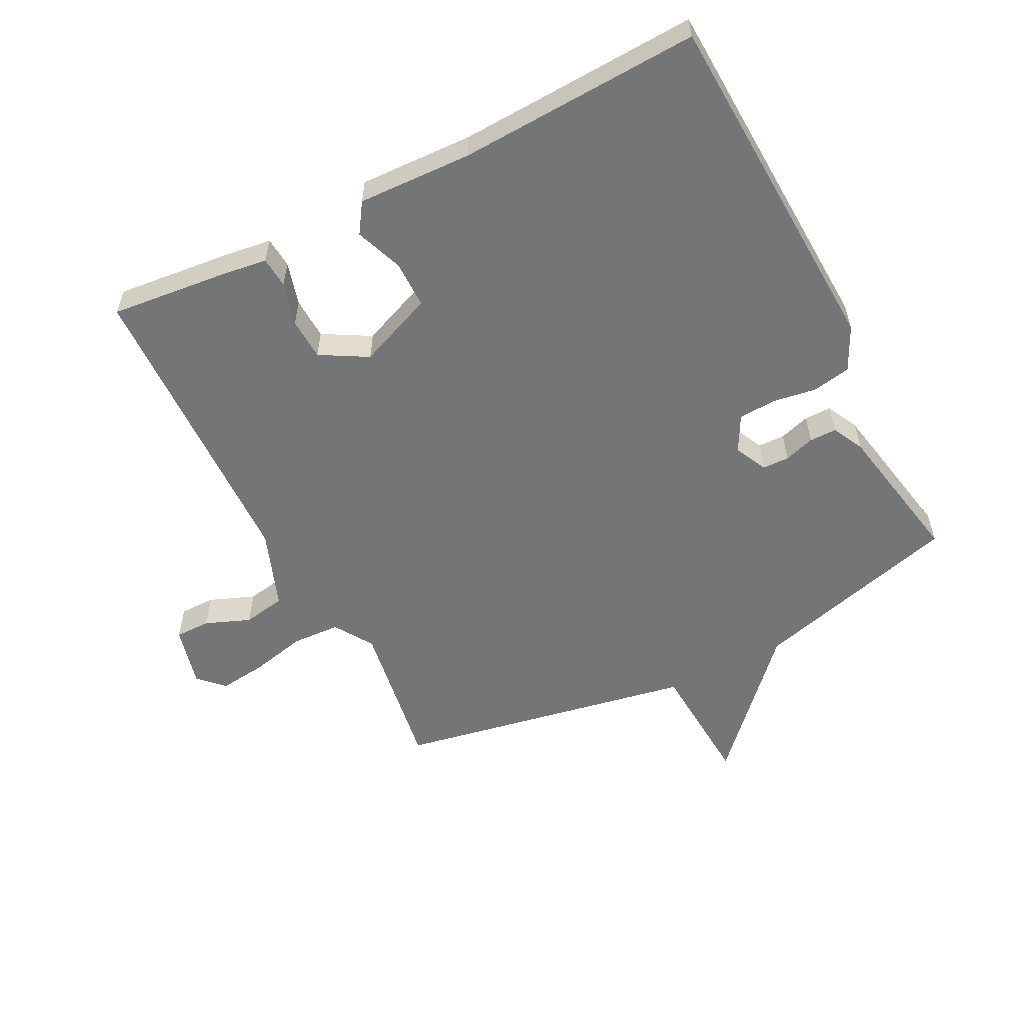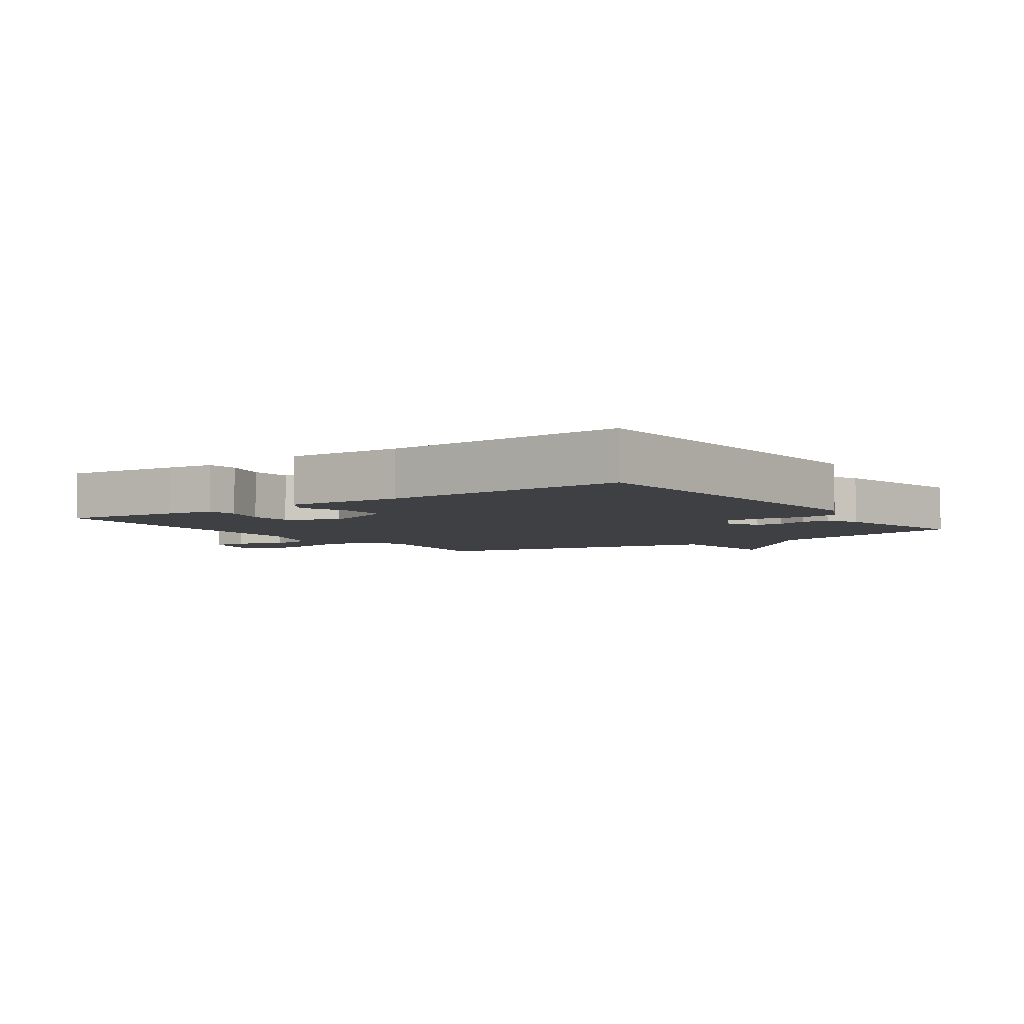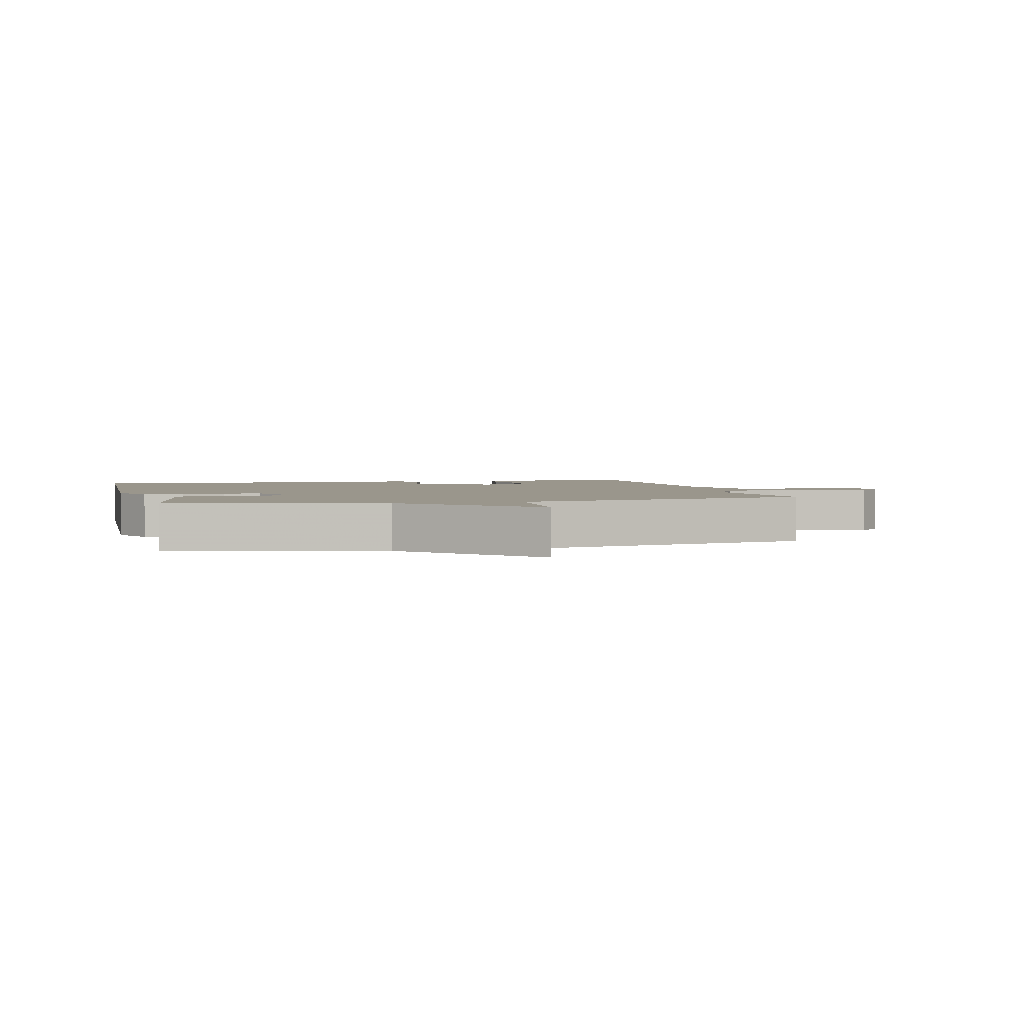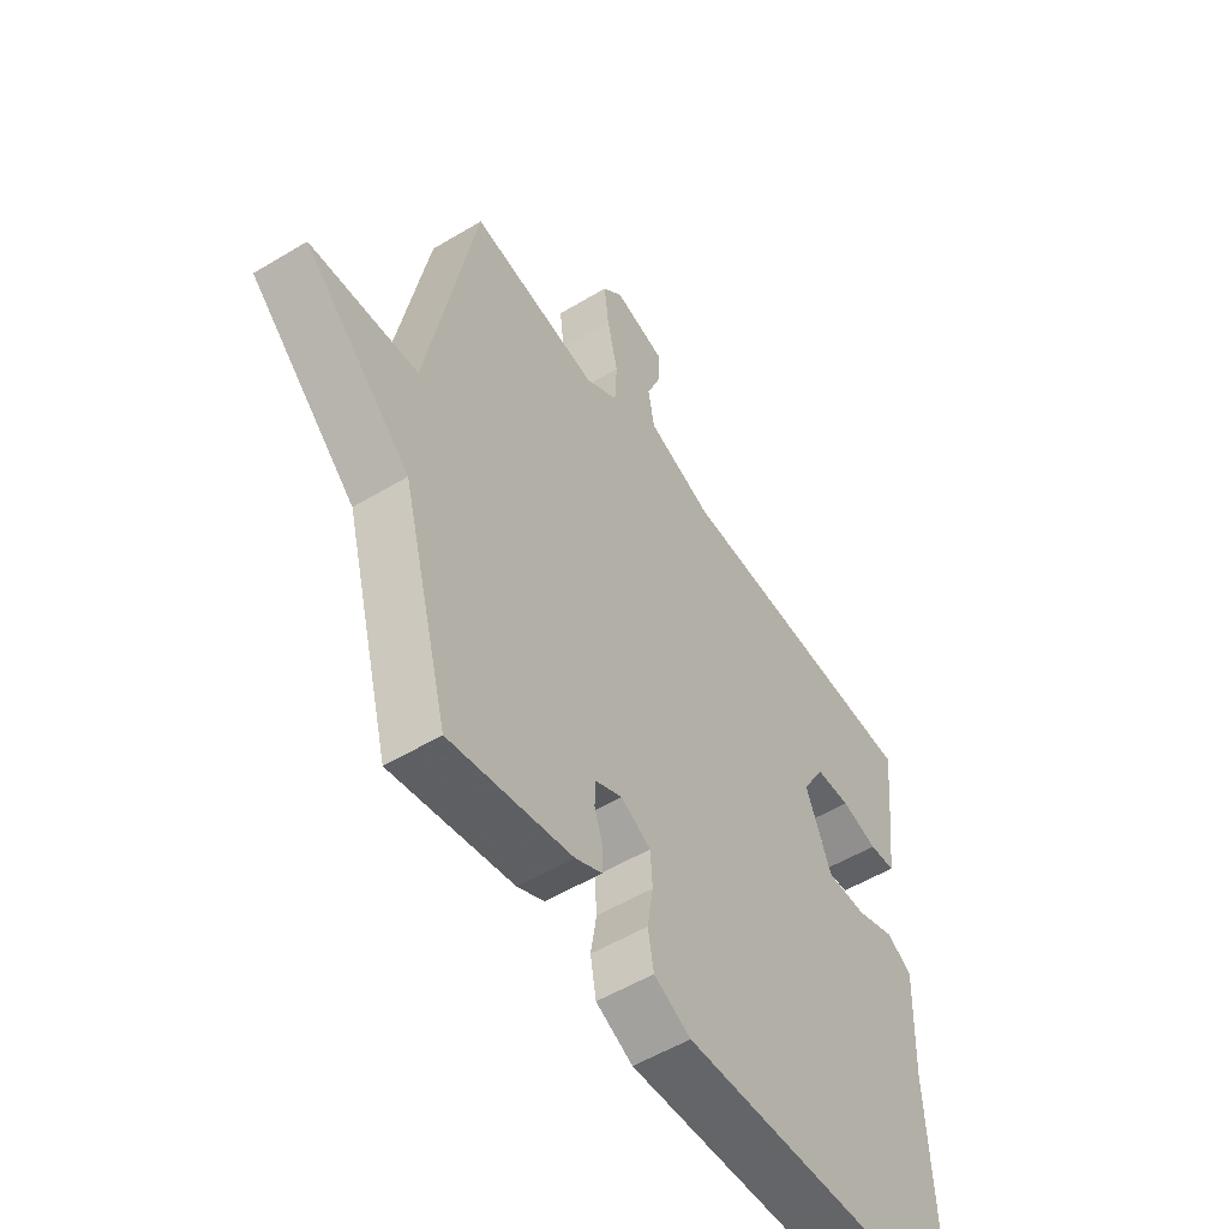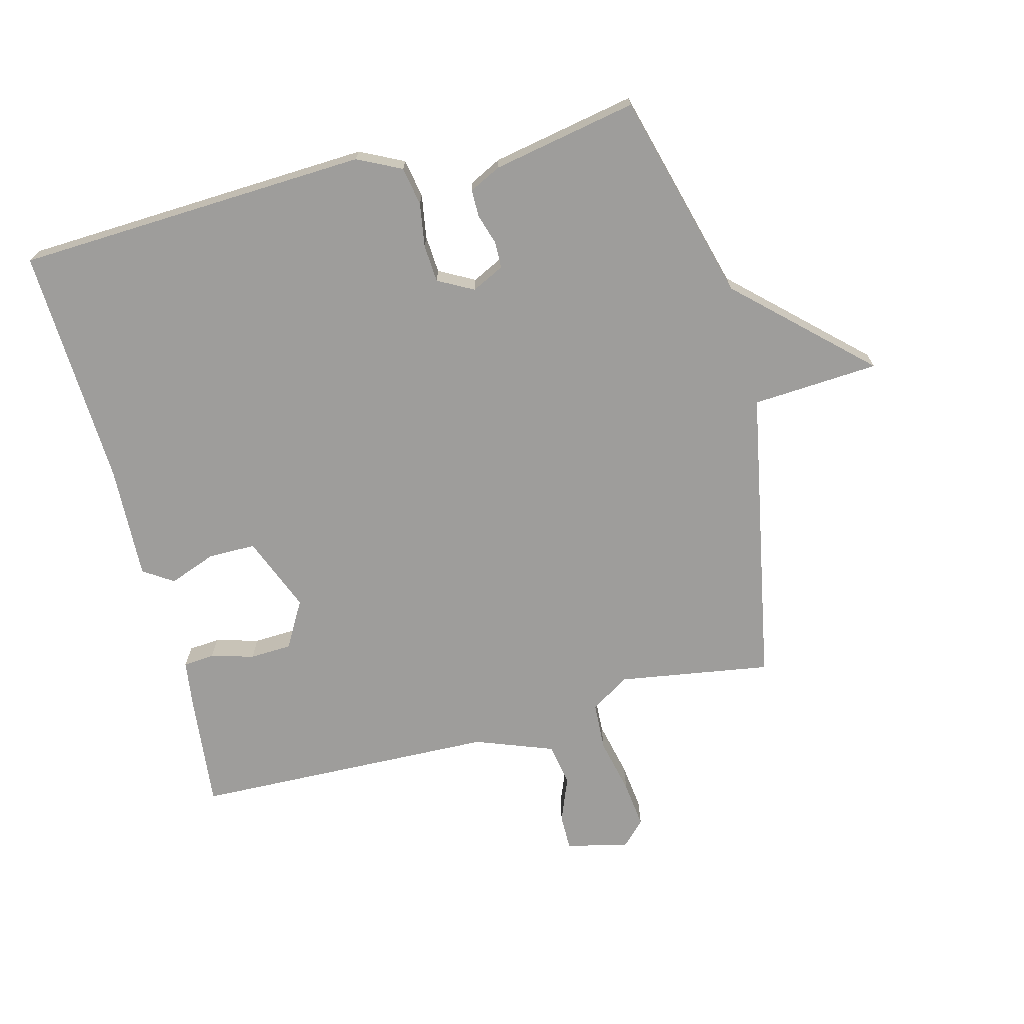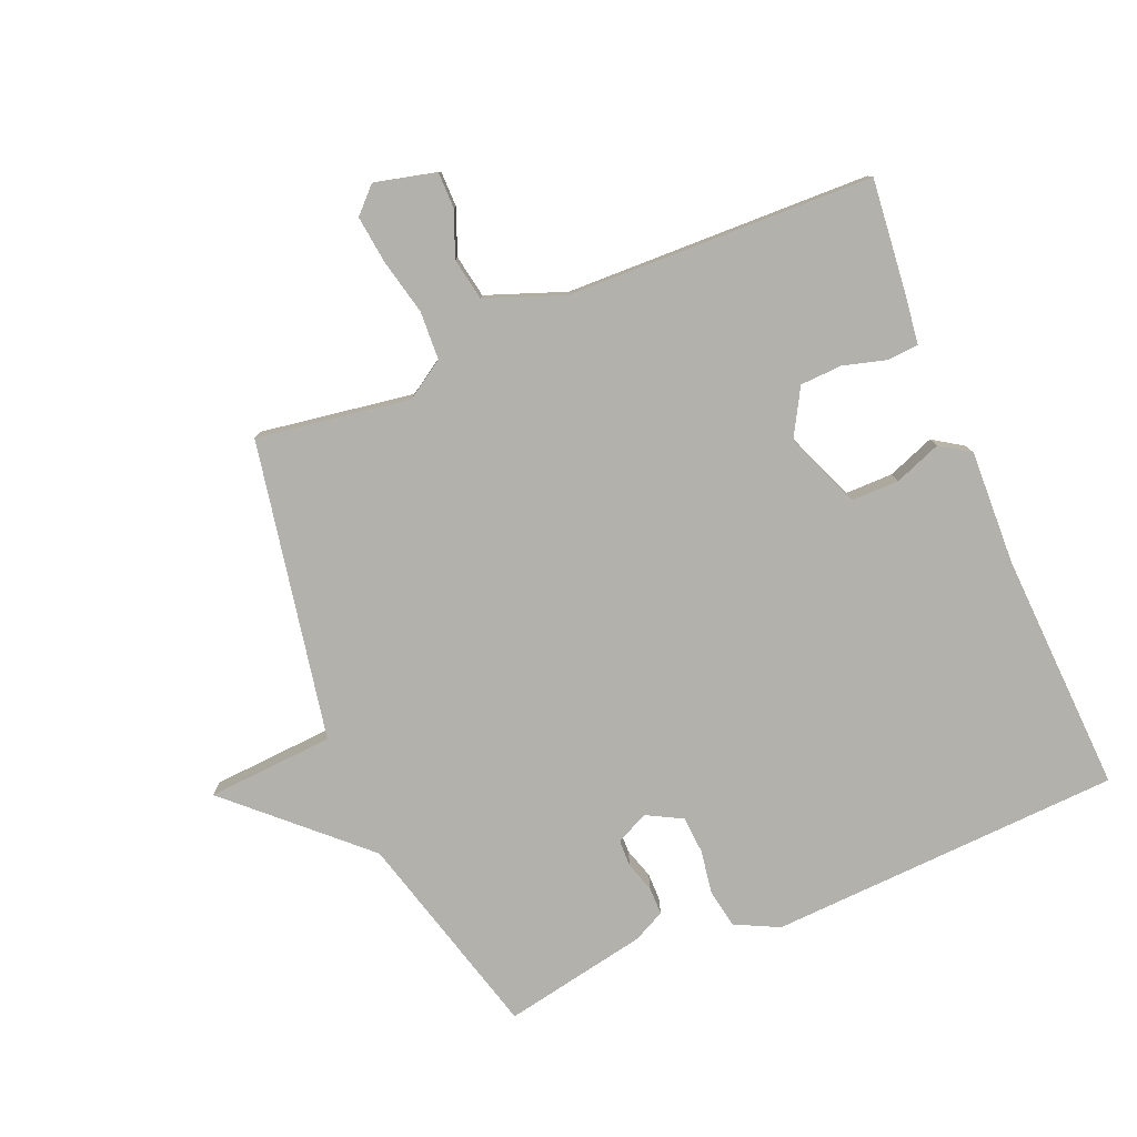
<metadata>
{"format":"obj","ext":"obj","renderer":"f3d","projection":"perspective","resolution":1024,"background":"white","views":[{"elev":-56.5,"azim":117.1,"up":"+Y"},{"elev":-4.7,"azim":125.4,"up":"+Y"},{"elev":2.5,"azim":-104.5,"up":"+Y"},{"elev":-53.7,"azim":-57.3,"up":"+Z"},{"elev":-70.4,"azim":-165.5,"up":"+Y"},{"elev":-79.0,"azim":22.8,"up":"+Y"}]}
</metadata>
<code>
v 0.5 0.07 -0.5
v -0.056 0.07 -0.526
v -0.125 0.07 -0.492
v -0.136 0.07 -0.431
v -0.125 0.07 -0.362
v -0.129 0.07 -0.303
v -0.185 0.07 -0.273
v -0.236 0.07 -0.298
v -0.237 0.07 -0.34
v -0.222 0.07 -0.388
v -0.222 0.07 -0.431
v -0.272 0.07 -0.456
v -0.5 0.07 -0.5
v -0.589 0.07 -0.171
v -0.789 0.07 0.016
v -0.589 0.07 0.029
v -0.5 0.07 0.5
v -0.259 0.07 0.462
v -0.198 0.07 0.501
v -0.194 0.07 0.577
v -0.214 0.07 0.665
v -0.223 0.07 0.74
v -0.185 0.07 0.778
v -0.088 0.07 0.754
v -0.088 0.07 0.698
v -0.116 0.07 0.627
v -0.104 0.07 0.56
v 0.019 0.07 0.514
v 0.5 0.07 0.5
v 0.481 0.07 0.318
v 0.471 0.07 0.244
v 0.422 0.07 0.24
v 0.354 0.07 0.259
v 0.288 0.07 0.256
v 0.246 0.07 0.182
v 0.294 0.07 0.063
v 0.369 0.07 0.063
v 0.443 0.07 0.091
v 0.49 0.07 0.06
v 0.483 0.07 -0.12
v 0.5 0 -0.5
v -0.056 0 -0.526
v -0.125 0 -0.492
v -0.136 0 -0.431
v -0.125 0 -0.362
v -0.129 0 -0.303
v -0.185 0 -0.273
v -0.236 0 -0.298
v -0.237 0 -0.34
v -0.222 0 -0.388
v -0.222 0 -0.431
v -0.272 0 -0.456
v -0.5 0 -0.5
v -0.589 0 -0.171
v -0.789 0 0.016
v -0.589 0 0.029
v -0.5 0 0.5
v -0.259 0 0.462
v -0.198 0 0.501
v -0.194 0 0.577
v -0.214 0 0.665
v -0.223 0 0.74
v -0.185 0 0.778
v -0.088 0 0.754
v -0.088 0 0.698
v -0.116 0 0.627
v -0.104 0 0.56
v 0.019 0 0.514
v 0.5 0 0.5
v 0.481 0 0.318
v 0.471 0 0.244
v 0.422 0 0.24
v 0.354 0 0.259
v 0.288 0 0.256
v 0.246 0 0.182
v 0.294 0 0.063
v 0.369 0 0.063
v 0.443 0 0.091
v 0.49 0 0.06
v 0.483 0 -0.12
f 37 38 39 40
f 3 4 5
f 2 3 5
f 1 2 5
f 40 1 5
f 37 40 5
f 36 37 5
f 35 36 5 6
f 34 35 6 7
f 31 32 33
f 30 31 33
f 29 30 33
f 28 29 33
f 27 28 33 34
f 24 25 26
f 23 24 26
f 22 23 26
f 21 22 26
f 20 21 26
f 19 20 26 27
f 34 7 8
f 27 34 8
f 19 27 8
f 18 19 8
f 14 15 16
f 14 16 17
f 13 14 17
f 12 13 17
f 11 12 17
f 10 11 17
f 9 10 17
f 8 9 17 18
f 80 79 78 77
f 45 44 43
f 45 43 42
f 45 42 41
f 45 41 80
f 45 80 77
f 45 77 76
f 46 45 76 75
f 47 46 75 74
f 73 72 71
f 73 71 70
f 73 70 69
f 73 69 68
f 74 73 68 67
f 66 65 64
f 66 64 63
f 66 63 62
f 66 62 61
f 66 61 60
f 67 66 60 59
f 48 47 74
f 48 74 67
f 48 67 59
f 48 59 58
f 56 55 54
f 57 56 54
f 57 54 53
f 57 53 52
f 57 52 51
f 57 51 50
f 57 50 49
f 58 57 49 48
f 1 41 42 2
f 2 42 43 3
f 3 43 44 4
f 4 44 45 5
f 5 45 46 6
f 6 46 47 7
f 7 47 48 8
f 8 48 49 9
f 9 49 50 10
f 10 50 51 11
f 11 51 52 12
f 12 52 53 13
f 13 53 54 14
f 14 54 55 15
f 15 55 56 16
f 16 56 57 17
f 17 57 58 18
f 18 58 59 19
f 19 59 60 20
f 20 60 61 21
f 21 61 62 22
f 22 62 63 23
f 23 63 64 24
f 24 64 65 25
f 25 65 66 26
f 26 66 67 27
f 27 67 68 28
f 28 68 69 29
f 29 69 70 30
f 30 70 71 31
f 31 71 72 32
f 32 72 73 33
f 33 73 74 34
f 34 74 75 35
f 35 75 76 36
f 36 76 77 37
f 37 77 78 38
f 38 78 79 39
f 39 79 80 40
f 40 80 41 1

</code>
